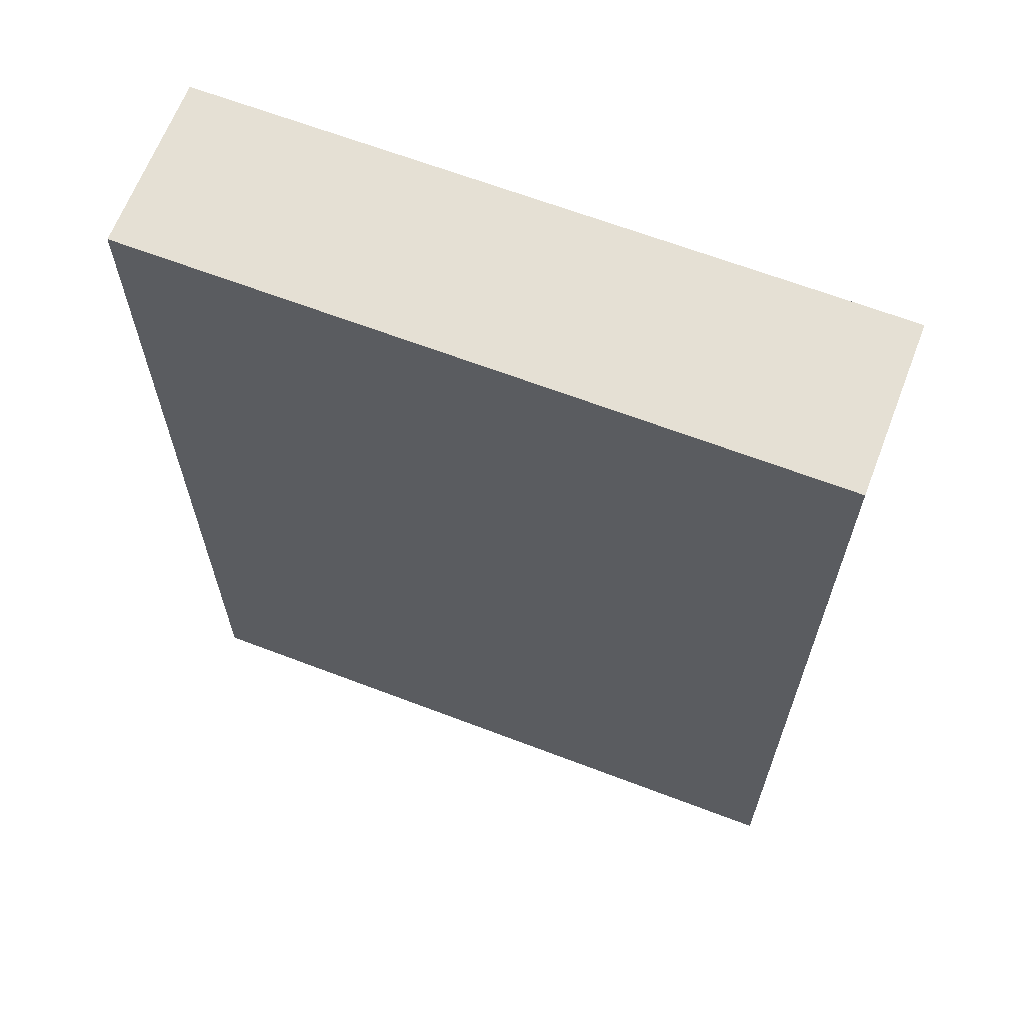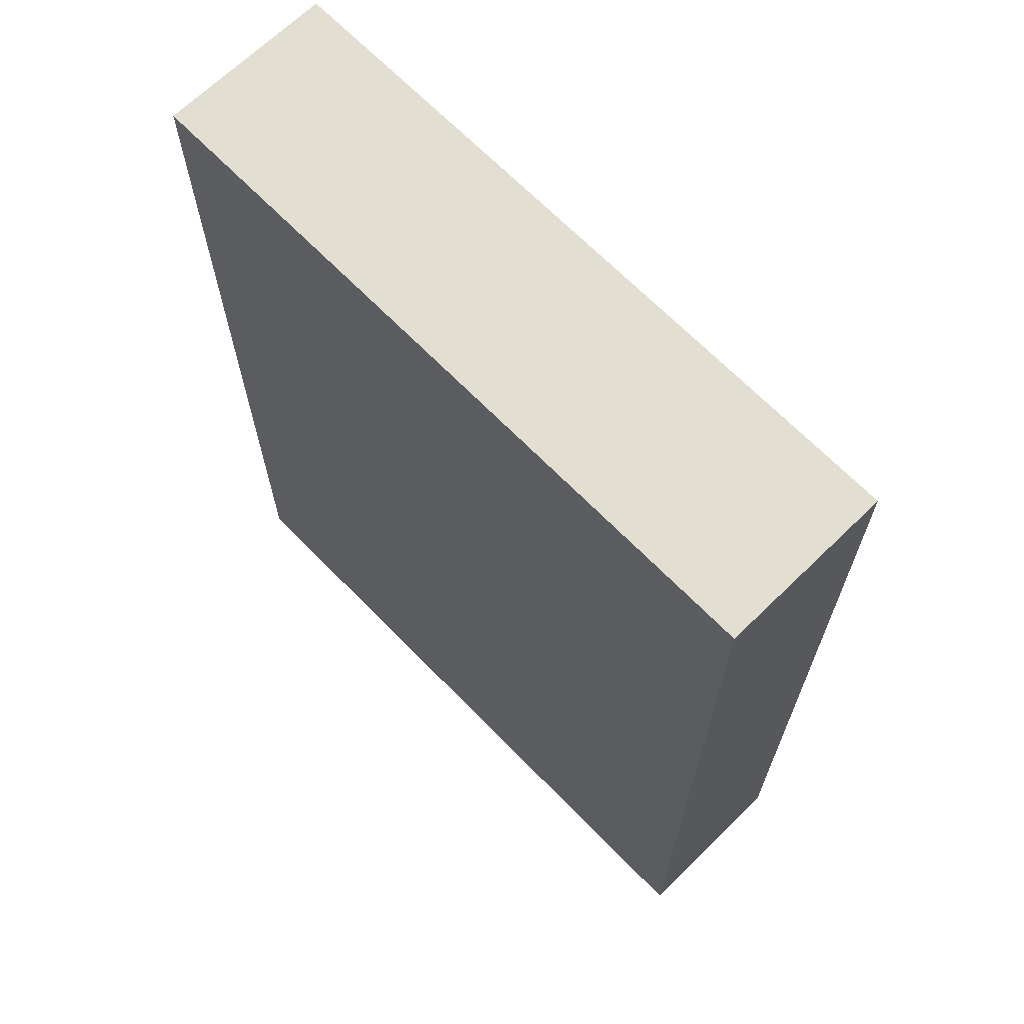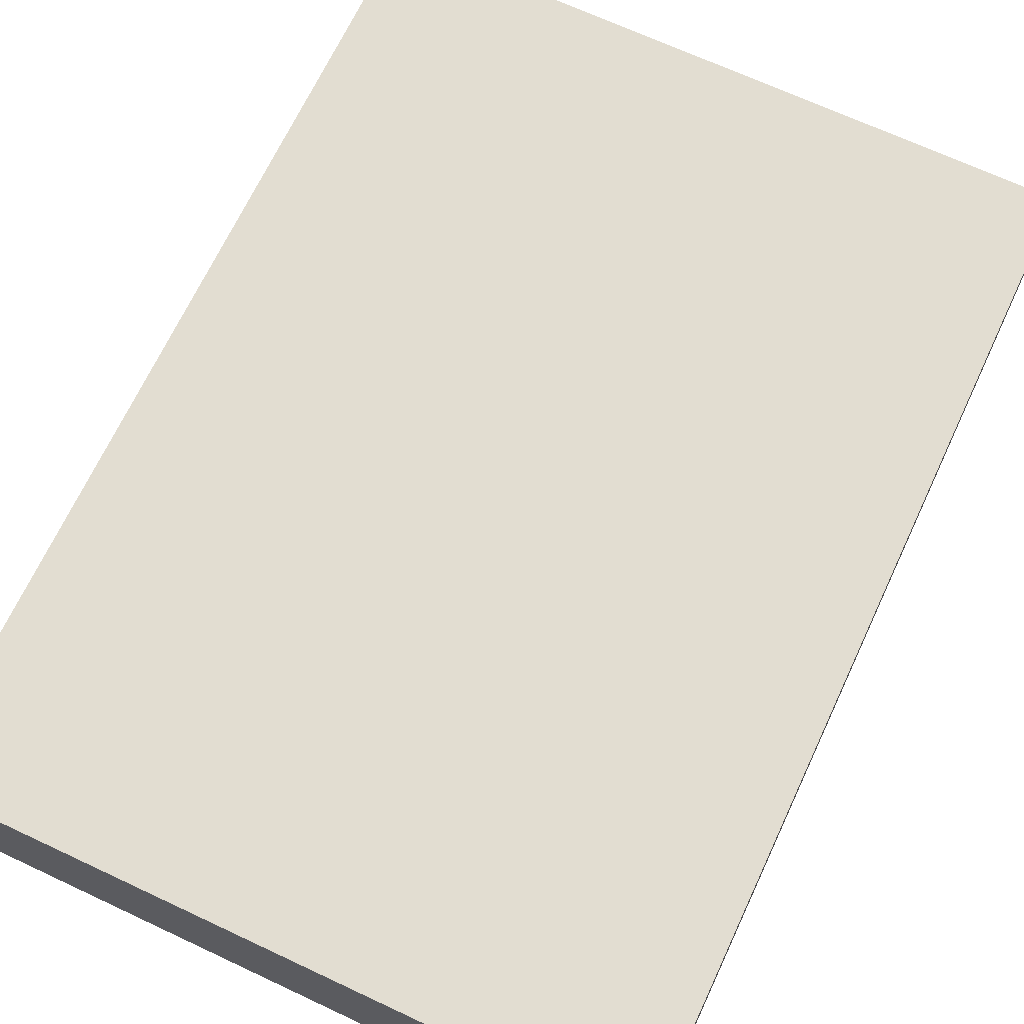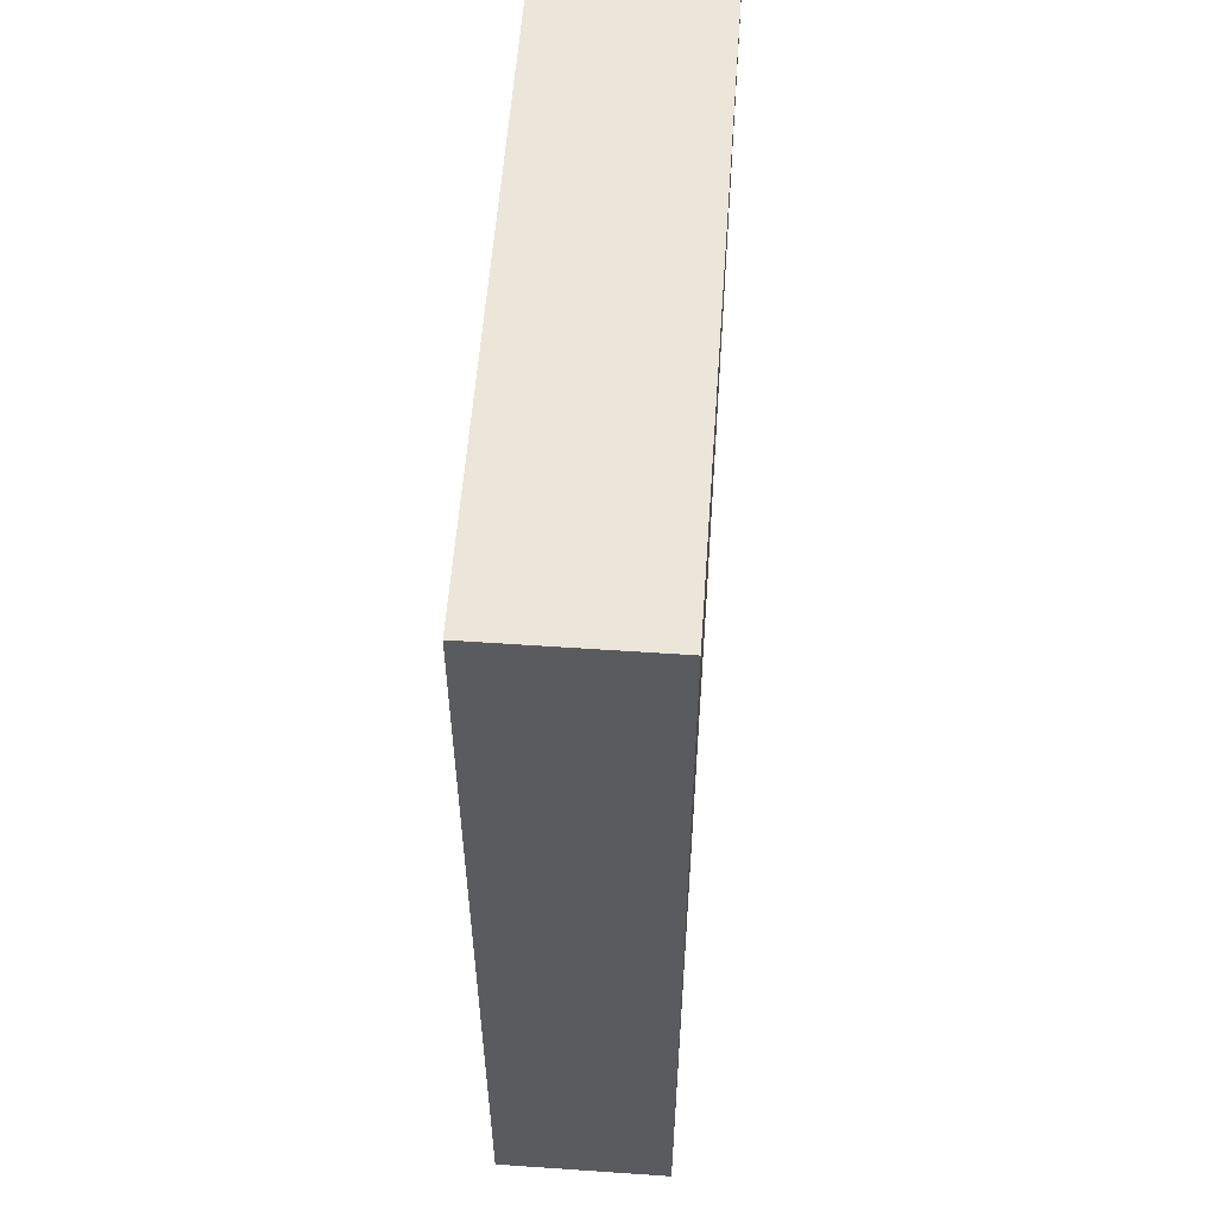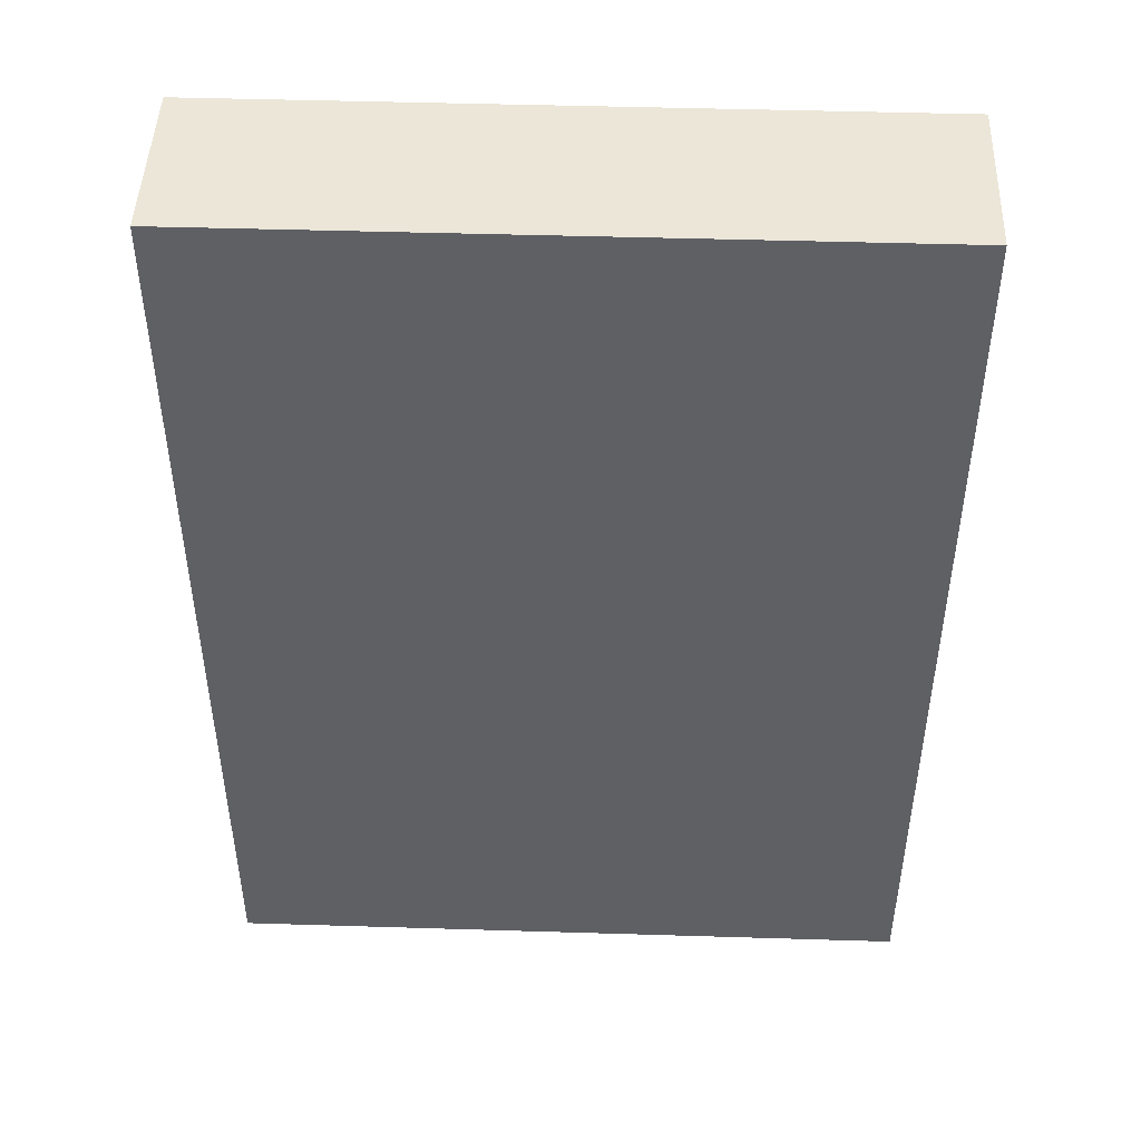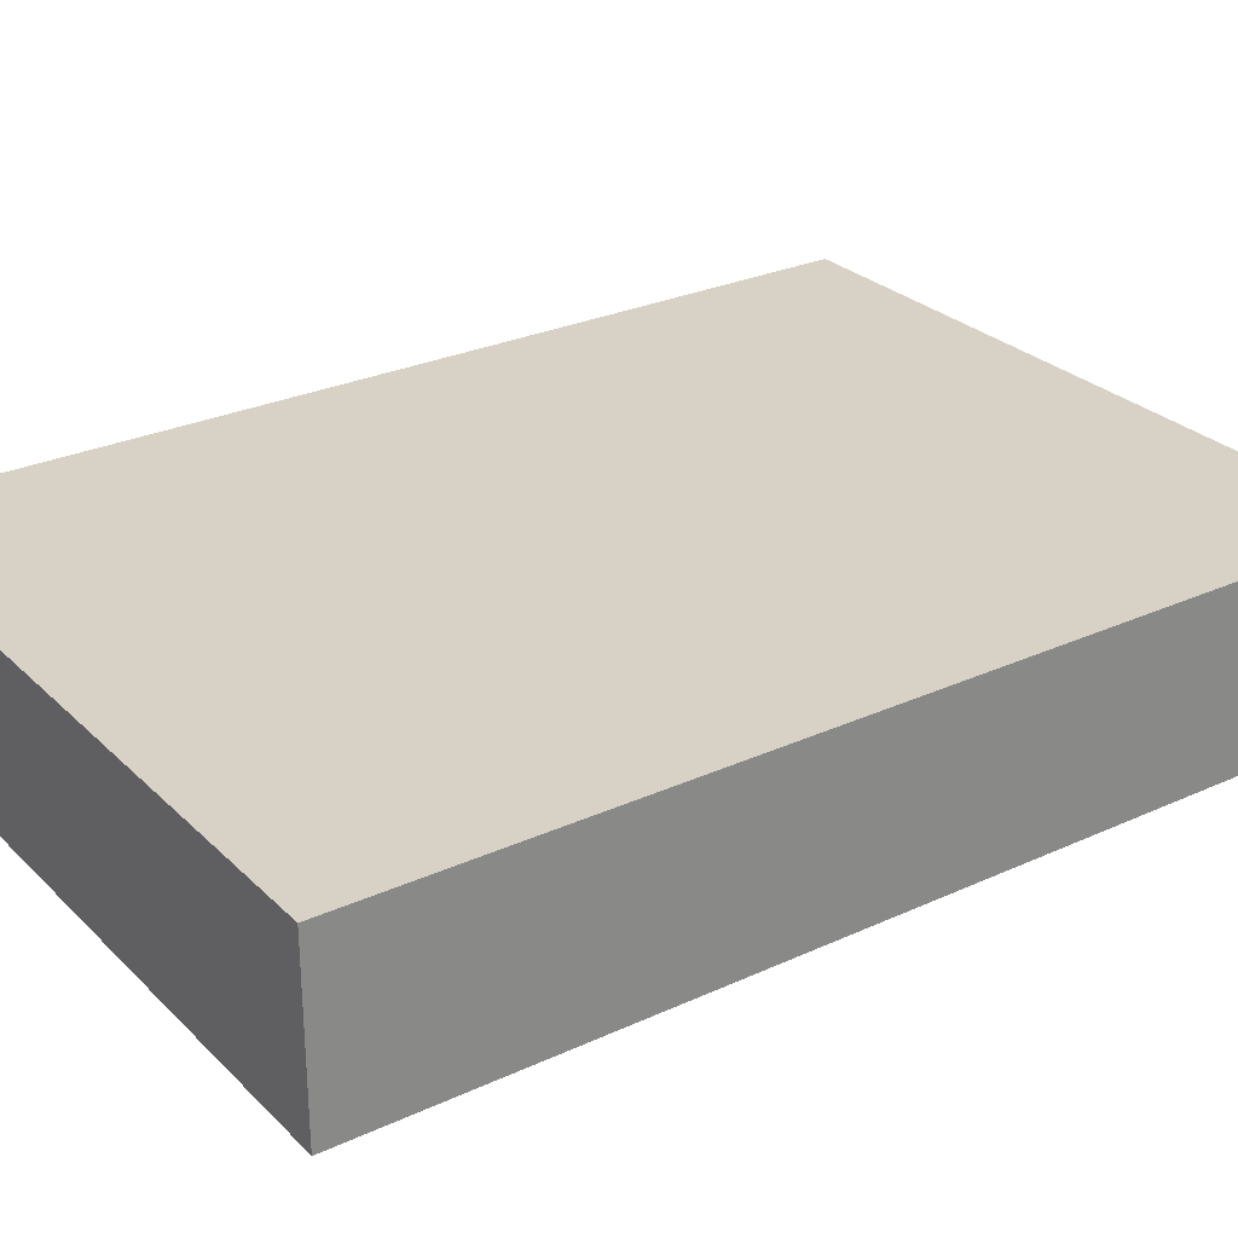
<metadata>
{"format":"obj","ext":"obj","renderer":"f3d","projection":"perspective","resolution":1024,"background":"white","views":[{"elev":65.2,"azim":-159.0,"up":"+Z"},{"elev":67.5,"azim":-134.3,"up":"+Z"},{"elev":68.5,"azim":25.1,"up":"+Y"},{"elev":56.6,"azim":-85.9,"up":"+Z"},{"elev":46.6,"azim":2.0,"up":"+Z"},{"elev":27.6,"azim":-125.0,"up":"+Y"}]}
</metadata>
<code>
v -2 0.5 0
v -2 -0.5 0
v -2 -0.5 5.5
v -2 0.5 5.5
v 2 0.5 0
v -2 0.5 0
v -2 0.5 5.5
v 2 0.5 5.5
v 2 -0.5 0
v 2 0.5 0
v 2 0.5 5.5
v 2 -0.5 5.5
v -2 -0.5 0
v 2 -0.5 0
v 2 -0.5 5.5
v -2 -0.5 5.5
v -2 -0.5 5.5
v 2 -0.5 5.5
v 2 0.5 5.5
v -2 0.5 5.5
v 2 -0.5 0
v -2 -0.5 0
v -2 0.5 0
v 2 0.5 0
g d73796ae-e350-11ea-8fb5-54bf646e7e1f
f 1 2 4
f 4 2 3
g d737bdb6-e350-11ea-bb10-54bf646e7e1f
f 5 6 8
f 8 6 7
g d737e4b0-e350-11ea-9485-54bf646e7e1f
f 9 10 12
f 12 10 11
g d73832e6-e350-11ea-a64a-54bf646e7e1f
f 13 14 16
f 16 14 15
g d73859d8-e350-11ea-a8f1-54bf646e7e1f
f 17 18 20
f 20 18 19
g d738a7fa-e350-11ea-bfa6-54bf646e7e1f
f 21 22 24
f 24 22 23

</code>
